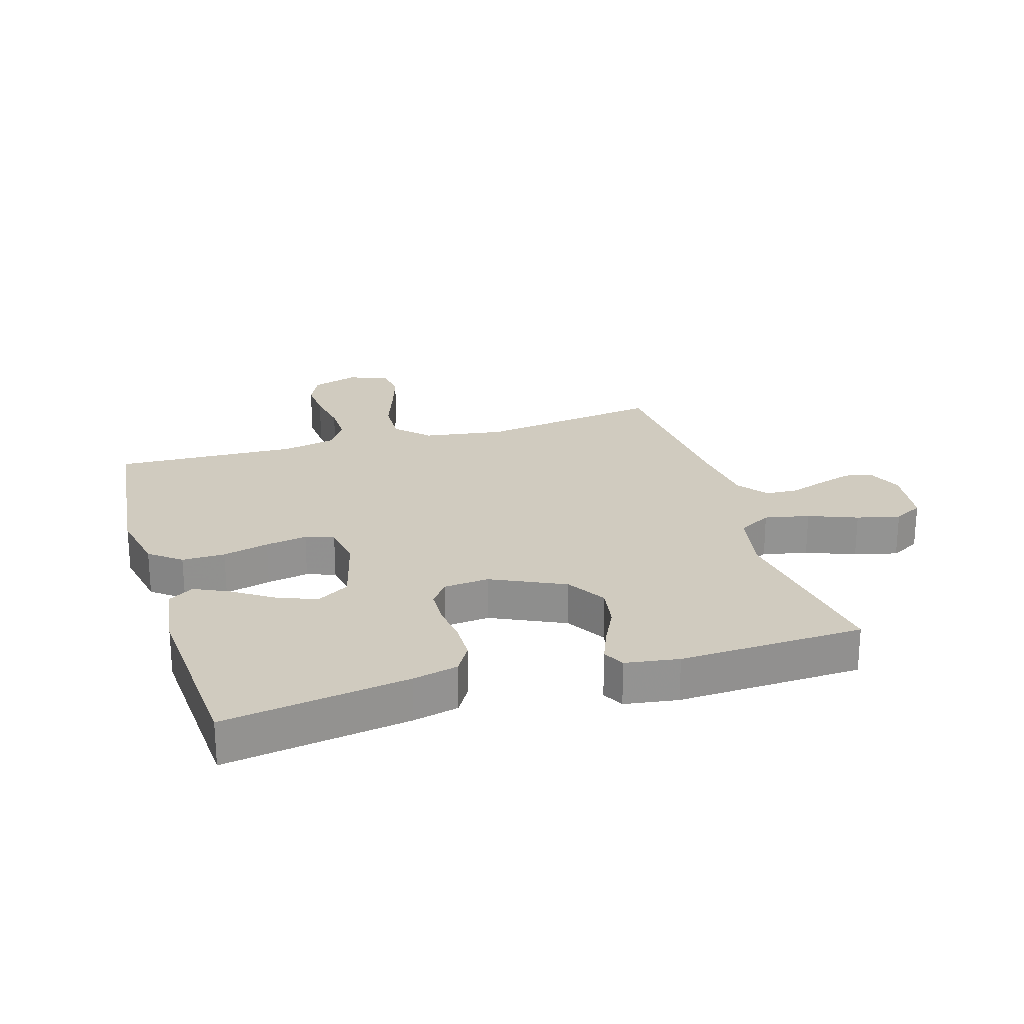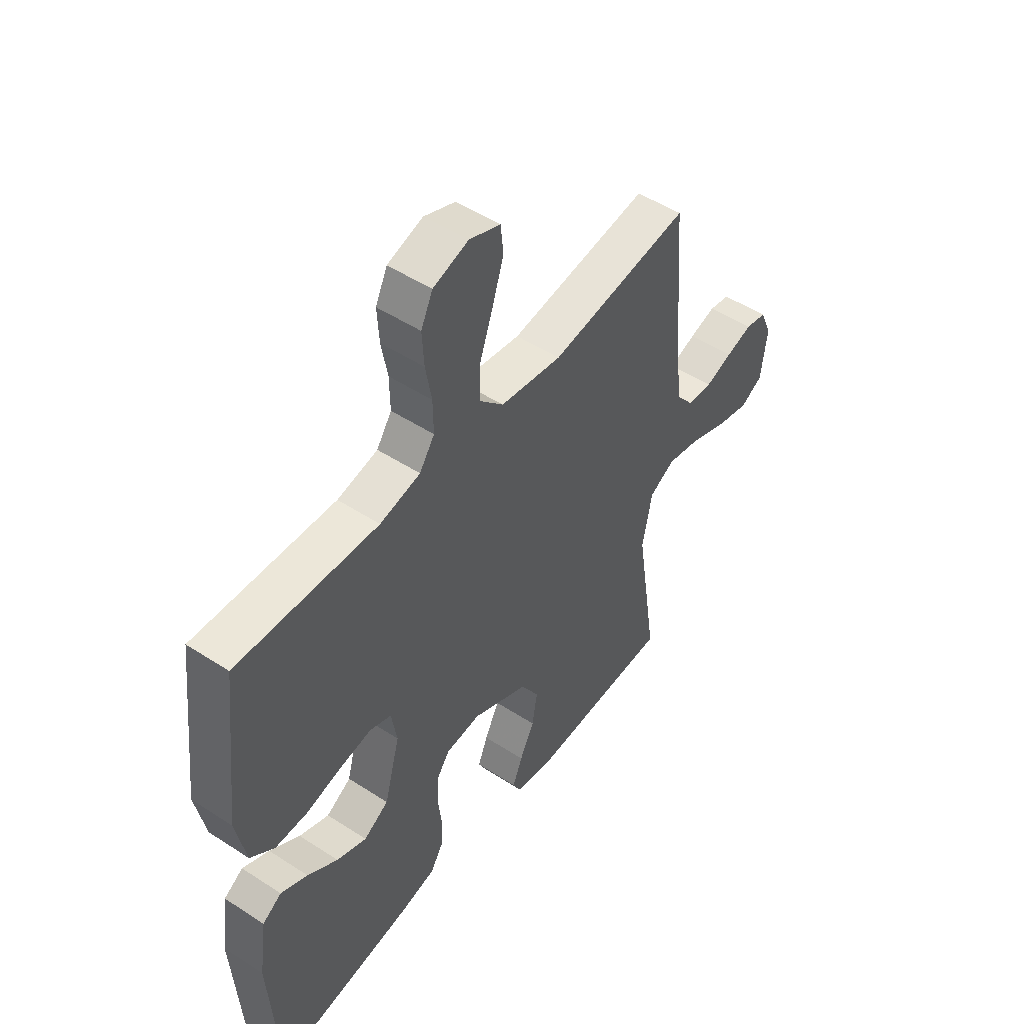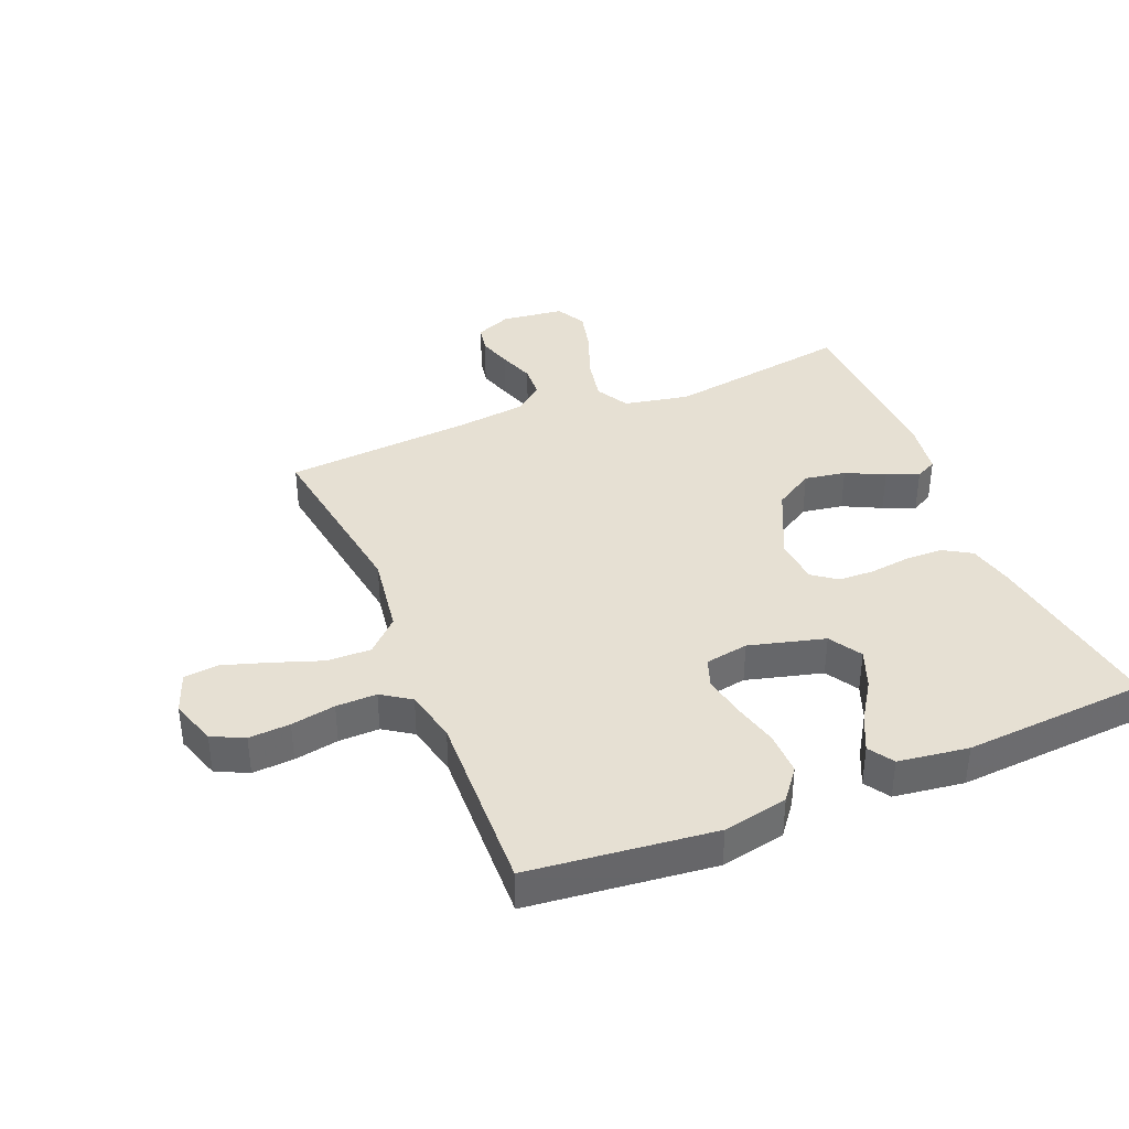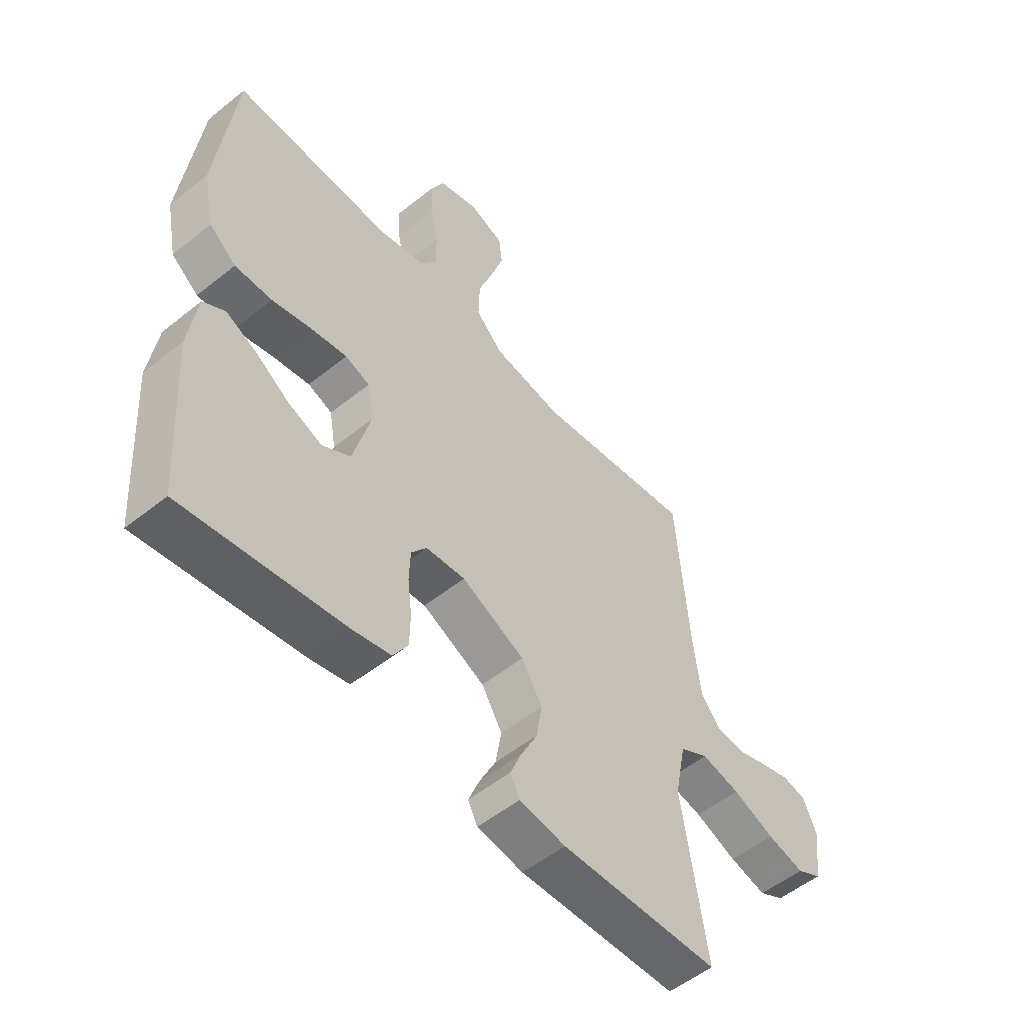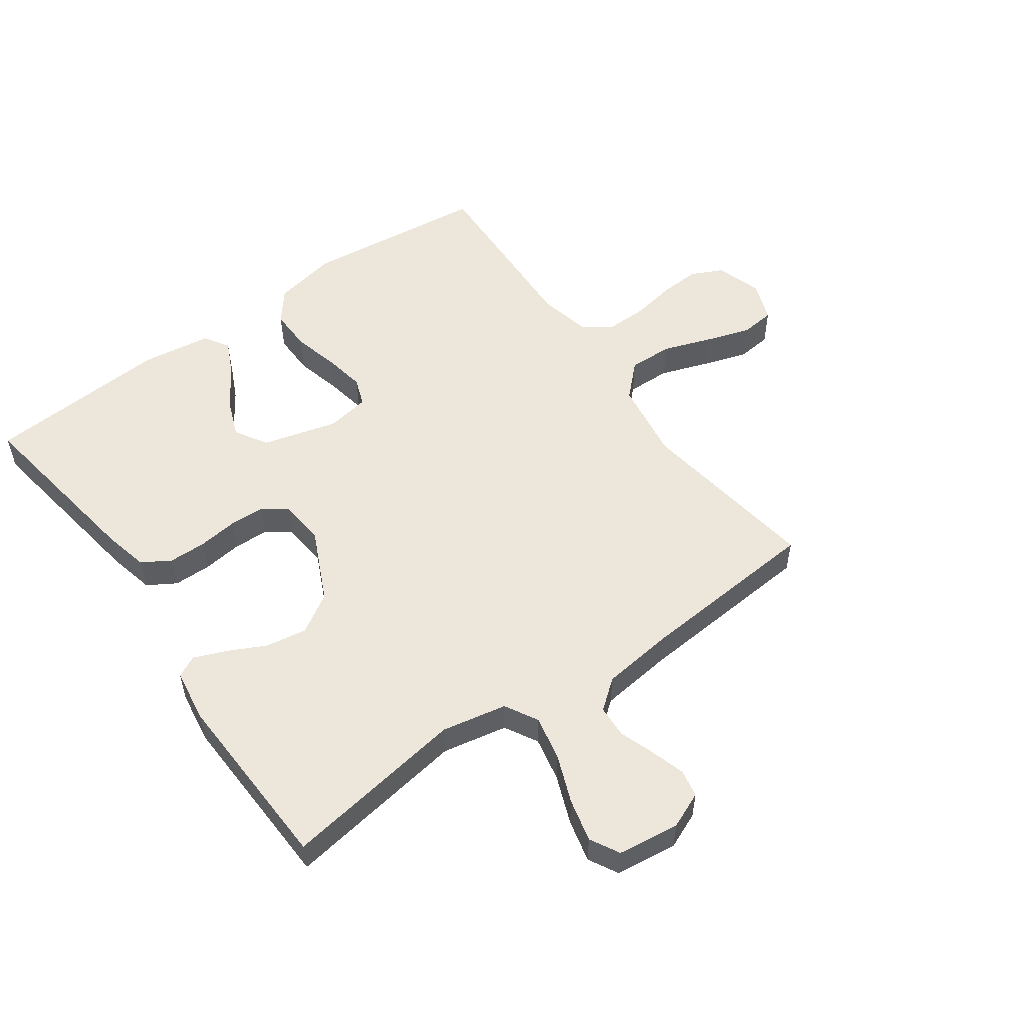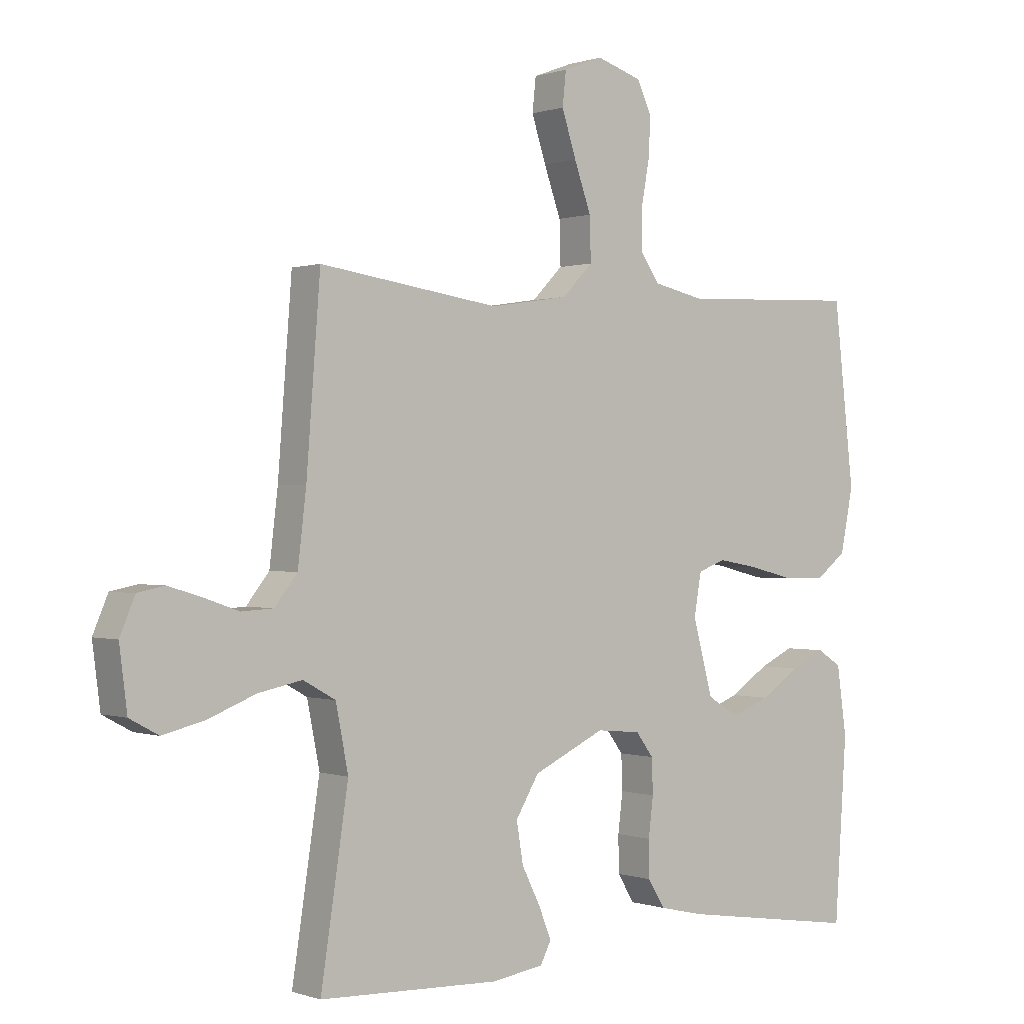
<metadata>
{"format":"obj","ext":"obj","renderer":"f3d","projection":"perspective","resolution":1024,"background":"white","views":[{"elev":23.7,"azim":163.2,"up":"+Y"},{"elev":49.8,"azim":125.7,"up":"+Z"},{"elev":38.4,"azim":67.5,"up":"+Y"},{"elev":-53.7,"azim":130.5,"up":"+Z"},{"elev":53.7,"azim":-125.6,"up":"+Y"},{"elev":0.2,"azim":-38.6,"up":"+Z"}]}
</metadata>
<code>
v -0.5 0.07 -0.5
v -0.454 0.07 -0.2
v -0.475 0.07 -0.094
v -0.529 0.07 -0.064
v -0.602 0.07 -0.079
v -0.681 0.07 -0.11
v -0.751 0.07 -0.127
v -0.799 0.07 -0.101
v -0.812 0.07 0
v -0.787 0.07 0.059
v -0.742 0.07 0.068
v -0.686 0.07 0.051
v -0.628 0.07 0.031
v -0.575 0.07 0.034
v -0.537 0.07 0.082
v -0.523 0.07 0.2
v -0.5 0.07 0.5
v -0.2 0.07 0.457
v -0.069 0.07 0.477
v -0.018 0.07 0.529
v -0.02 0.07 0.601
v -0.048 0.07 0.68
v -0.072 0.07 0.754
v -0.066 0.07 0.81
v 0 0.07 0.835
v 0.075 0.07 0.811
v 0.1 0.07 0.759
v 0.096 0.07 0.692
v 0.083 0.07 0.62
v 0.082 0.07 0.554
v 0.114 0.07 0.507
v 0.2 0.07 0.488
v 0.5 0.07 0.5
v 0.534 0.07 0.2
v 0.513 0.07 0.095
v 0.462 0.07 0.055
v 0.392 0.07 0.056
v 0.317 0.07 0.075
v 0.249 0.07 0.087
v 0.203 0.07 0.07
v 0.191 0.07 0
v 0.224 0.07 -0.123
v 0.277 0.07 -0.155
v 0.341 0.07 -0.13
v 0.406 0.07 -0.087
v 0.463 0.07 -0.06
v 0.504 0.07 -0.086
v 0.52 0.07 -0.2
v 0.5 0.07 -0.5
v 0.2 0.07 -0.455
v 0.126 0.07 -0.438
v 0.098 0.07 -0.392
v 0.097 0.07 -0.331
v 0.105 0.07 -0.266
v 0.103 0.07 -0.208
v 0.074 0.07 -0.169
v 0 0.07 -0.162
v -0.119 0.07 -0.218
v -0.158 0.07 -0.282
v -0.147 0.07 -0.349
v -0.116 0.07 -0.411
v -0.095 0.07 -0.463
v -0.113 0.07 -0.498
v -0.2 0.07 -0.511
v -0.5 0 -0.5
v -0.454 0 -0.2
v -0.475 0 -0.094
v -0.529 0 -0.064
v -0.602 0 -0.079
v -0.681 0 -0.11
v -0.751 0 -0.127
v -0.799 0 -0.101
v -0.812 0 0
v -0.787 0 0.059
v -0.742 0 0.068
v -0.686 0 0.051
v -0.628 0 0.031
v -0.575 0 0.034
v -0.537 0 0.082
v -0.523 0 0.2
v -0.5 0 0.5
v -0.2 0 0.457
v -0.069 0 0.477
v -0.018 0 0.529
v -0.02 0 0.601
v -0.048 0 0.68
v -0.072 0 0.754
v -0.066 0 0.81
v 0 0 0.835
v 0.075 0 0.811
v 0.1 0 0.759
v 0.096 0 0.692
v 0.083 0 0.62
v 0.082 0 0.554
v 0.114 0 0.507
v 0.2 0 0.488
v 0.5 0 0.5
v 0.534 0 0.2
v 0.513 0 0.095
v 0.462 0 0.055
v 0.392 0 0.056
v 0.317 0 0.075
v 0.249 0 0.087
v 0.203 0 0.07
v 0.191 0 0
v 0.224 0 -0.123
v 0.277 0 -0.155
v 0.341 0 -0.13
v 0.406 0 -0.087
v 0.463 0 -0.06
v 0.504 0 -0.086
v 0.52 0 -0.2
v 0.5 0 -0.5
v 0.2 0 -0.455
v 0.126 0 -0.438
v 0.098 0 -0.392
v 0.097 0 -0.331
v 0.105 0 -0.266
v 0.103 0 -0.208
v 0.074 0 -0.169
v 0 0 -0.162
v -0.119 0 -0.218
v -0.158 0 -0.282
v -0.147 0 -0.349
v -0.116 0 -0.411
v -0.095 0 -0.463
v -0.113 0 -0.498
v -0.2 0 -0.511
f 64 1 2
f 63 64 2
f 62 63 2
f 61 62 2
f 60 61 2
f 59 60 2 3
f 58 59 3
f 57 58 3 4
f 56 57 4
f 52 53 54
f 51 52 54
f 50 51 54
f 49 50 54
f 48 49 54
f 47 48 54
f 46 47 54
f 44 45 46
f 44 46 54
f 43 44 54
f 42 43 54 55
f 36 37 38
f 35 36 38
f 34 35 38
f 33 34 38
f 32 33 38
f 31 32 38 39
f 30 31 39 40
f 27 28 29
f 26 27 29
f 25 26 29
f 24 25 29
f 23 24 29
f 22 23 29
f 21 22 29
f 20 21 29 30
f 30 40 41
f 20 30 41
f 19 20 41
f 16 17 18
f 19 41 42
f 18 19 42
f 16 18 42
f 15 16 42
f 11 12 13
f 10 11 13
f 9 10 13
f 8 9 13
f 7 8 13
f 6 7 13
f 5 6 13
f 4 5 13 14
f 42 55 56
f 15 42 56
f 14 15 56
f 4 14 56
f 66 65 128
f 66 128 127
f 66 127 126
f 66 126 125
f 66 125 124
f 67 66 124 123
f 67 123 122
f 68 67 122 121
f 68 121 120
f 118 117 116
f 118 116 115
f 118 115 114
f 118 114 113
f 118 113 112
f 118 112 111
f 118 111 110
f 110 109 108
f 118 110 108
f 118 108 107
f 119 118 107 106
f 102 101 100
f 102 100 99
f 102 99 98
f 102 98 97
f 102 97 96
f 103 102 96 95
f 104 103 95 94
f 93 92 91
f 93 91 90
f 93 90 89
f 93 89 88
f 93 88 87
f 93 87 86
f 93 86 85
f 94 93 85 84
f 105 104 94
f 105 94 84
f 105 84 83
f 82 81 80
f 106 105 83
f 106 83 82
f 106 82 80
f 106 80 79
f 77 76 75
f 77 75 74
f 77 74 73
f 77 73 72
f 77 72 71
f 77 71 70
f 77 70 69
f 78 77 69 68
f 120 119 106
f 120 106 79
f 120 79 78
f 120 78 68
f 1 65 66 2
f 2 66 67 3
f 3 67 68 4
f 4 68 69 5
f 5 69 70 6
f 6 70 71 7
f 7 71 72 8
f 8 72 73 9
f 9 73 74 10
f 10 74 75 11
f 11 75 76 12
f 12 76 77 13
f 13 77 78 14
f 14 78 79 15
f 15 79 80 16
f 16 80 81 17
f 17 81 82 18
f 18 82 83 19
f 19 83 84 20
f 20 84 85 21
f 21 85 86 22
f 22 86 87 23
f 23 87 88 24
f 24 88 89 25
f 25 89 90 26
f 26 90 91 27
f 27 91 92 28
f 28 92 93 29
f 29 93 94 30
f 30 94 95 31
f 31 95 96 32
f 32 96 97 33
f 33 97 98 34
f 34 98 99 35
f 35 99 100 36
f 36 100 101 37
f 37 101 102 38
f 38 102 103 39
f 39 103 104 40
f 40 104 105 41
f 41 105 106 42
f 42 106 107 43
f 43 107 108 44
f 44 108 109 45
f 45 109 110 46
f 46 110 111 47
f 47 111 112 48
f 48 112 113 49
f 49 113 114 50
f 50 114 115 51
f 51 115 116 52
f 52 116 117 53
f 53 117 118 54
f 54 118 119 55
f 55 119 120 56
f 56 120 121 57
f 57 121 122 58
f 58 122 123 59
f 59 123 124 60
f 60 124 125 61
f 61 125 126 62
f 62 126 127 63
f 63 127 128 64
f 64 128 65 1

</code>
